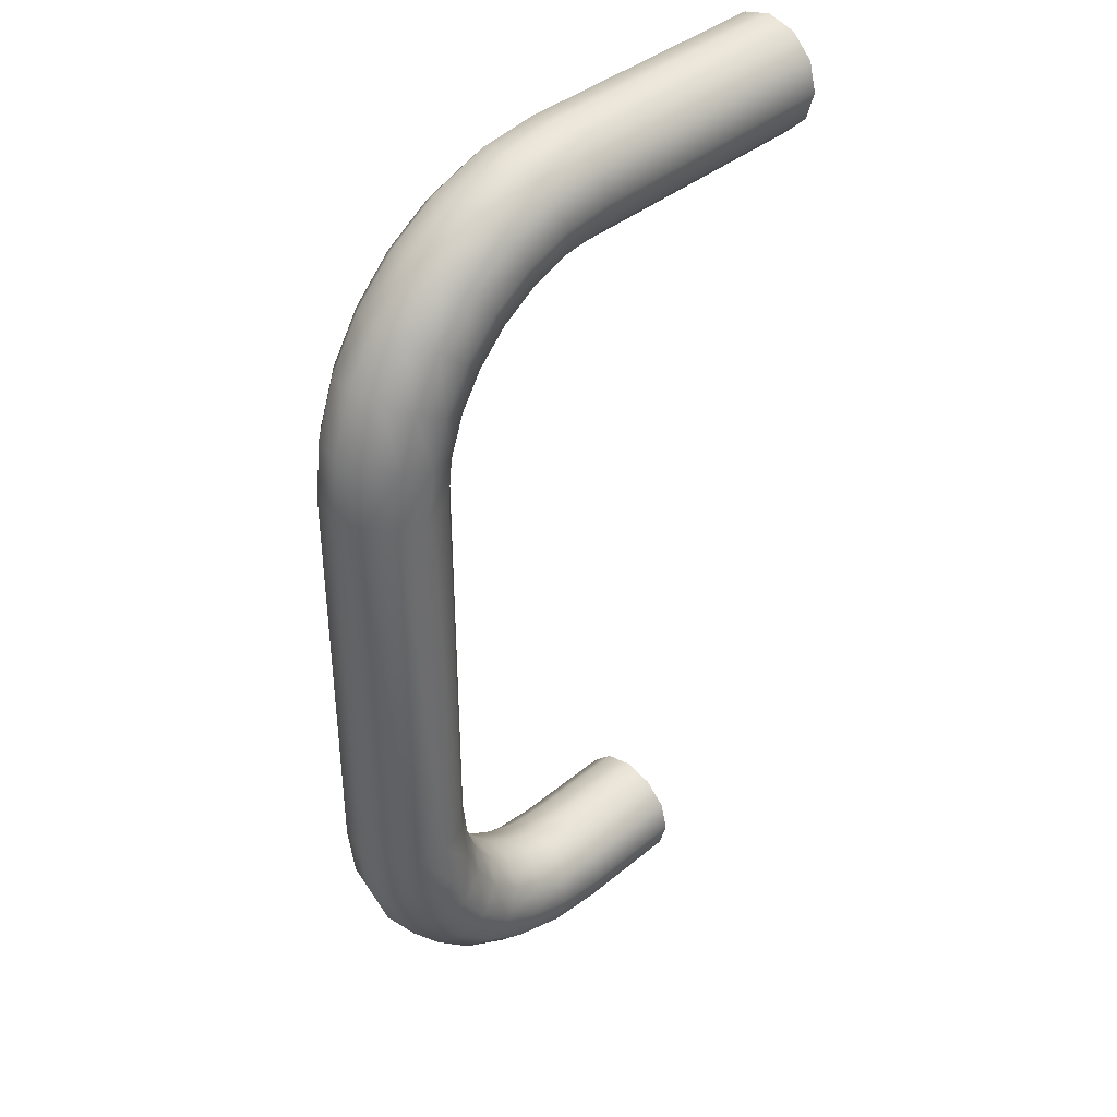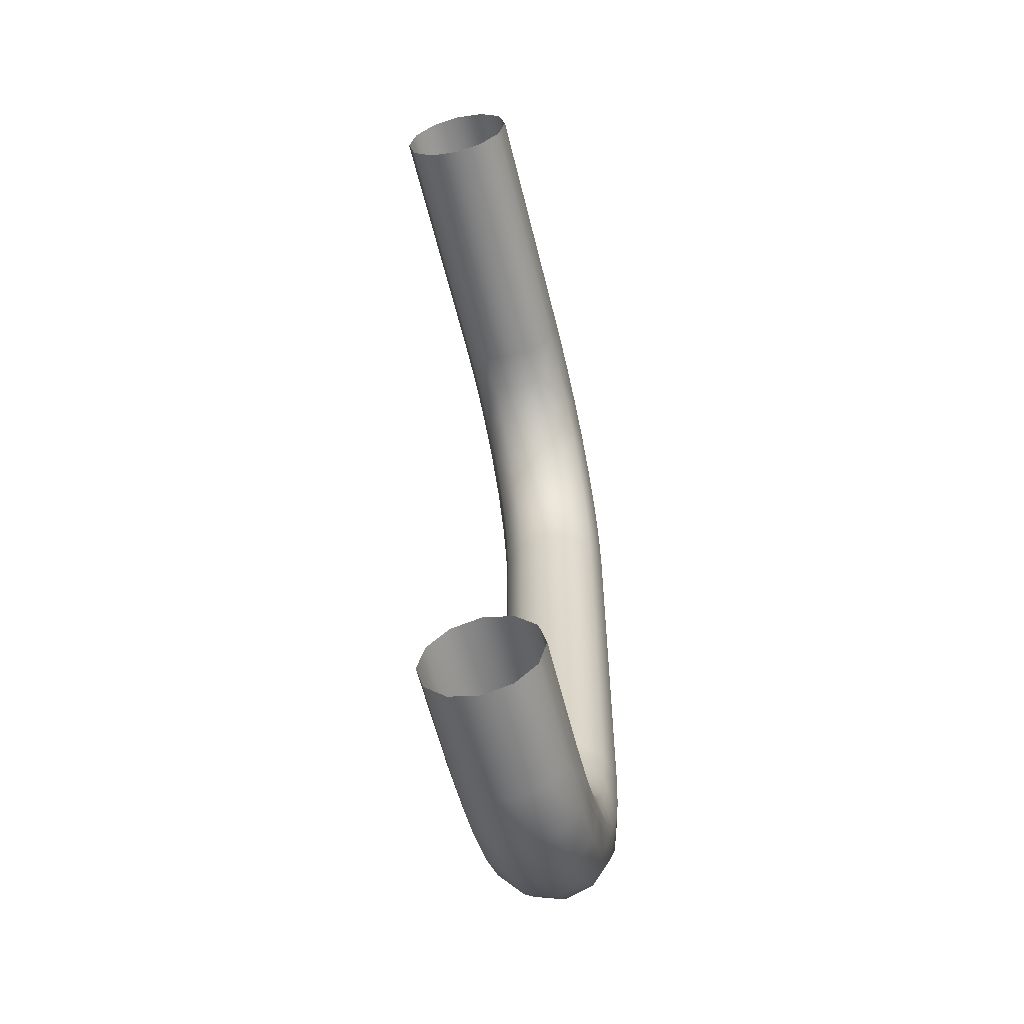
<metadata>
{"format":"obj","ext":"obj","renderer":"f3d","projection":"perspective","resolution":1024,"background":"white","views":[{"elev":39.7,"azim":134.3,"up":"+Z"},{"elev":-59.1,"azim":-76.3,"up":"+Z"}]}
</metadata>
<code>
o SM_Window_Handle_SM_Window_Handle_001
v -0.06799 -0.004 0.06474
v -0.03037 -0.006928 0.06181
v -0.0302 -0.004 0.06474
v -0.06799 -0.006928 0.06181
v -0.006903 0 0.05753
v -0.001037 0 0.05167
v -0.001878 0.004 0.05099
v -0.007578 0.004 0.05669
v -0.01571 0.006929 0.05839
v -0.009421 0.006929 0.05439
v -0.01442 0.004 0.06104
v -0.02285 0.006929 0.06095
v -0.02218 0.004 0.06382
v -0.0302 0.004 0.06474
v -0.03037 0.006929 0.06181
v -0.01359 0 0.0416
v -0.0163 0.004 0.04582
v -0.01275 0.004 0.04227
v -0.01697 0 0.04498
v -0.006903 0 0.05753
v -0.001878 -0.004 0.05099
v -0.001037 0 0.05167
v -0.007578 -0.004 0.05669
v -0.008334 0.004 0.03322
v -0.01005 0.004 0.03802
v -0.007406 0.006929 0.03932
v -0.005464 0.006929 0.03389
v 0.002378 -0.006928 0.03572
v 0.002472 -0.004 0.04415
v -0.000175 -0.006928 0.04286
v 0.005248 -0.004 0.03639
v 0.002378 0.006929 0.03572
v 0.006174 0.004 0.02837
v 0.003246 0.006929 0.0282
v 0.005248 0.004 0.03639
v -0.008334 0.004 0.03322
v -0.004754 0.006929 0.02774
v -0.007682 0.004 0.02757
v -0.005464 0.006929 0.03389
v -0.008334 -0.004 0.03322
v -0.007682 -0.004 0.02757
v -0.004754 -0.006928 0.02774
v -0.005464 -0.006928 0.03389
v 0.006174 -0.004 0.02837
v 0.005248 -0.004 0.03639
v 0.002378 -0.006928 0.03572
v 0.003246 -0.006928 0.0282
v 0.006174 -0.004 -0.02837
v 0.006174 -0.004 0.02837
v 0.003246 -0.006928 0.0282
v 0.003246 -0.006928 -0.0282
v -0.004754 0.006929 -0.02774
v -0.005464 0.006929 -0.03389
v -0.008334 0.004 -0.03322
v -0.007682 0.004 -0.02757
v 0.006174 -0.004 -0.02837
v 0.002378 -0.006928 -0.03572
v 0.005248 -0.004 -0.03639
v 0.003246 -0.006928 -0.0282
v 0.00344 0 -0.04463
v -0.001878 -0.004 -0.05099
v -0.001037 0 -0.05166
v 0.002472 -0.004 -0.04415
v -0.0163 0.004 -0.04582
v -0.01359 0 -0.04159
v -0.01275 0.004 -0.04227
v -0.01697 0 -0.04497
v -0.0163 -0.004 -0.04582
v -0.01359 0 -0.04159
v -0.01697 0 -0.04497
v -0.01275 -0.004 -0.04227
v -0.03037 0.006929 -0.06181
v -0.04571 0.004 -0.06474
v -0.04571 0.006929 -0.06181
v -0.0302 0.004 -0.06474
v -0.04571 0.006929 -0.05381
v -0.031 0.004 -0.05088
v -0.03083 0.006929 -0.05381
v -0.04571 0.004 -0.05088
v -0.04571 -0.006928 -0.05381
v -0.031 -0.004 -0.05088
v -0.04571 -0.004 -0.05088
v -0.03083 -0.006928 -0.05381
v -0.04571 -0.004 -0.06474
v -0.0302 -0.004 -0.06474
v -0.03037 -0.006928 -0.06181
v -0.04571 -0.006928 -0.06181
v -0.03037 0.006929 0.06181
v -0.06799 0.006929 0.06181
v -0.06799 0.004 0.06474
v -0.0302 0.004 0.06474
v -0.06799 0 0.06581
v -0.0302 -0.004 0.06474
v -0.06799 -0.004 0.06474
v -0.03014 0 0.06581
v -0.02218 0.004 0.06382
v -0.02218 -0.004 0.06382
v -0.02193 0 0.06487
v -0.01442 0.004 0.06104
v -0.01442 -0.004 0.06104
v -0.01394 0 0.06201
v -0.007578 0.004 0.05669
v -0.007578 -0.004 0.05669
v -0.006903 0 0.05753
v -0.01697 0 0.04498
v -0.02054 0.004 0.04852
v -0.0163 0.004 0.04582
v -0.02102 0 0.04755
v -0.02534 0.004 0.05023
v -0.02559 0 0.04918
v -0.031 0.004 0.05089
v -0.03106 0 0.04981
v -0.06799 0.004 0.05089
v -0.06799 0 0.04981
v -0.06799 0.006929 0.05381
v -0.03083 0.006929 0.05381
v -0.02054 -0.004 0.04852
v -0.01697 0 0.04498
v -0.0163 -0.004 0.04582
v -0.02102 0 0.04755
v -0.02534 -0.004 0.05023
v -0.02559 0 0.04918
v -0.031 -0.004 0.05089
v -0.03106 0 0.04981
v -0.06799 -0.004 0.05089
v -0.06799 0 0.04981
v -0.06799 -0.006928 0.05381
v -0.03083 -0.006928 0.05381
v -0.007578 0.004 0.05669
v -0.004176 0.006929 0.04915
v -0.009421 0.006929 0.05439
v -0.001878 0.004 0.05099
v -0.000175 0.006929 0.04286
v 0.002472 0.004 0.04415
v 0.002378 0.006929 0.03572
v 0.005248 0.004 0.03639
v -0.01359 0 0.0416
v -0.0163 -0.004 0.04582
v -0.01697 0 0.04498
v -0.01275 -0.004 0.04227
v -0.01446 -0.006928 0.04811
v -0.02054 -0.004 0.04852
v -0.01925 -0.006928 0.05116
v -0.02534 -0.004 0.05023
v -0.02467 -0.006928 0.0531
v -0.03083 -0.006928 0.05381
v -0.031 -0.004 0.05089
v -0.01275 -0.004 0.04227
v -0.01446 -0.006928 0.04811
v -0.0163 -0.004 0.04582
v -0.01045 -0.006928 0.04411
v -0.01005 -0.004 0.03802
v -0.007406 -0.006928 0.03932
v -0.008334 -0.004 0.03322
v -0.005464 -0.006928 0.03389
v -0.01005 0.004 0.03802
v -0.01045 0.006929 0.04411
v -0.007406 0.006929 0.03932
v -0.01275 0.004 0.04227
v -0.01446 0.006929 0.04811
v -0.0163 0.004 0.04582
v -0.02054 0.004 0.04852
v -0.01925 0.006929 0.05116
v -0.02534 0.004 0.05023
v -0.02467 0.006929 0.0531
v -0.03083 0.006929 0.05381
v -0.031 0.004 0.05089
v -0.001878 -0.004 0.05099
v -0.000175 -0.006928 0.04286
v 0.002472 -0.004 0.04415
v -0.004176 -0.006928 0.04915
v -0.007578 -0.004 0.05669
v -0.009421 -0.006928 0.05439
v -0.01571 -0.006928 0.05839
v -0.01442 -0.004 0.06104
v -0.02285 -0.006928 0.06095
v -0.02218 -0.004 0.06382
v -0.0302 -0.004 0.06474
v -0.03037 -0.006928 0.06181
v 0.006174 -0.004 0.02837
v 0.006174 -0.004 -0.02837
v 0.007246 0 -0.02843
v 0.007246 0 0.02843
v 0.005248 -0.004 0.03639
v 0.006299 0 0.03664
v 0.002472 -0.004 0.04415
v 0.002472 0.004 0.04415
v 0.005248 0.004 0.03639
v 0.00344 0 0.04463
v -0.001878 -0.004 0.05099
v -0.001878 0.004 0.05099
v -0.001037 0 0.05167
v -0.007406 0.006929 -0.03932
v -0.008334 0.004 -0.03322
v -0.005464 0.006929 -0.03389
v -0.01005 0.004 -0.03802
v -0.01045 0.006929 -0.04411
v -0.01275 0.004 -0.04227
v -0.01446 0.006929 -0.04811
v -0.0163 0.004 -0.04582
v -0.02054 0.004 -0.04852
v -0.01925 0.006929 -0.05116
v 0.002472 -0.004 -0.04415
v 0.005248 -0.004 -0.03639
v 0.002378 -0.006928 -0.03572
v -0.000175 -0.006928 -0.04286
v -0.001878 -0.004 -0.05099
v -0.004176 -0.006928 -0.04915
v -0.007578 -0.004 -0.05669
v -0.009421 -0.006928 -0.05439
v -0.01571 -0.006928 -0.05839
v -0.01442 -0.004 -0.06104
v -0.000175 0.006929 -0.04286
v -0.001878 0.004 -0.05099
v -0.004176 0.006929 -0.04915
v 0.002472 0.004 -0.04415
v 0.002378 0.006929 -0.03572
v 0.005248 0.004 -0.03639
v 0.006174 0.004 -0.02837
v 0.003246 0.006929 -0.0282
v -0.031 0.004 -0.05088
v -0.02559 0 -0.04918
v -0.02534 0.004 -0.05023
v -0.03106 0 -0.04981
v -0.04571 0.004 -0.05088
v -0.04571 0 -0.04981
v -0.03014 0 -0.06581
v -0.02193 0 -0.06487
v -0.02218 -0.004 -0.06381
v -0.0302 -0.004 -0.06474
v -0.04571 0 -0.06581
v -0.04571 -0.004 -0.06474
v -0.0302 0.004 -0.06474
v -0.04571 0 -0.06581
v -0.04571 0.004 -0.06474
v -0.03014 0 -0.06581
v -0.02218 0.004 -0.06381
v -0.02193 0 -0.06487
v -0.01442 0.004 -0.06104
v -0.01442 -0.004 -0.06104
v -0.02218 -0.004 -0.06381
v -0.01394 0 -0.06201
v -0.007578 0.004 -0.05669
v -0.007578 -0.004 -0.05669
v -0.006903 0 -0.05753
v -0.04571 -0.004 -0.05088
v -0.03106 0 -0.04981
v -0.04571 0 -0.04981
v -0.031 -0.004 -0.05088
v -0.02559 0 -0.04918
v -0.02534 -0.004 -0.05023
v -0.02102 0 -0.04755
v -0.02534 0.004 -0.05023
v -0.02054 -0.004 -0.04852
v -0.02054 0.004 -0.04852
v -0.01697 0 -0.04497
v -0.0163 -0.004 -0.04582
v -0.0163 0.004 -0.04582
v 0.007246 0 0.02843
v 0.005248 0.004 0.03639
v 0.006299 0 0.03664
v 0.006174 0.004 0.02837
v 0.003246 0.006929 -0.0282
v 0.003246 0.006929 0.0282
v 0.006174 0.004 -0.02837
v 0.007246 0 -0.02843
v 0.005248 0.004 -0.03639
v 0.005248 -0.004 -0.03639
v 0.006174 -0.004 -0.02837
v 0.006299 0 -0.03664
v 0.002472 -0.004 -0.04415
v 0.002472 0.004 -0.04415
v 0.00344 0 -0.04463
v -0.001878 0.004 -0.05099
v -0.001037 0 -0.05166
v -0.008334 -0.004 -0.03322
v -0.004754 -0.006928 -0.02774
v -0.007682 -0.004 -0.02757
v -0.005464 -0.006928 -0.03389
v -0.007406 -0.006928 -0.03932
v -0.01005 -0.004 -0.03802
v -0.01045 -0.006928 -0.04411
v -0.01275 -0.004 -0.04227
v -0.01446 -0.006928 -0.04811
v -0.0163 -0.004 -0.04582
v -0.02054 -0.004 -0.04852
v -0.01925 -0.006928 -0.05116
v -0.001878 0.004 -0.05099
v -0.001037 0 -0.05166
v -0.007578 0.004 -0.05669
v -0.006903 0 -0.05753
v -0.007578 -0.004 -0.05669
v -0.001878 -0.004 -0.05099
v -0.007578 0.004 -0.05669
v -0.004176 0.006929 -0.04915
v -0.001878 0.004 -0.05099
v -0.009421 0.006929 -0.05439
v -0.01571 0.006929 -0.05839
v -0.01442 0.004 -0.06104
v -0.01442 0.004 -0.06104
v -0.02285 0.006929 -0.06094
v -0.01571 0.006929 -0.05839
v -0.02218 0.004 -0.06381
v -0.0302 0.004 -0.06474
v -0.03037 0.006929 -0.06181
v -0.01925 0.006929 -0.05116
v -0.02534 0.004 -0.05023
v -0.02054 0.004 -0.04852
v -0.02467 0.006929 -0.0531
v -0.03083 0.006929 -0.05381
v -0.031 0.004 -0.05088
v -0.02534 -0.004 -0.05023
v -0.01925 -0.006928 -0.05116
v -0.02054 -0.004 -0.04852
v -0.02467 -0.006928 -0.0531
v -0.03083 -0.006928 -0.05381
v -0.031 -0.004 -0.05088
v -0.02285 -0.006928 -0.06094
v -0.01442 -0.004 -0.06104
v -0.01571 -0.006928 -0.05839
v -0.02218 -0.004 -0.06381
v -0.0302 -0.004 -0.06474
v -0.03037 -0.006928 -0.06181
v -0.06799 0.008 0.05781
v -0.03083 0.006929 0.05381
v -0.06799 0.006929 0.05381
v -0.0306 0.008 0.05781
v -0.06799 0.006929 0.06181
v -0.02467 0.006929 0.0531
v -0.03037 0.006929 0.06181
v -0.02376 0.008 0.05702
v -0.02285 0.006929 0.06095
v -0.01571 0.006929 0.05839
v -0.01748 0.008 0.05478
v -0.01925 0.006929 0.05116
v -0.009421 0.006929 0.05439
v -0.01194 0.008 0.05125
v -0.01446 0.006929 0.04811
v -0.01045 0.006929 0.04411
v -0.007315 0.008 0.04663
v -0.004176 0.006929 0.04915
v -0.007406 0.006929 0.03932
v -0.00379 0.008 0.04109
v -0.000175 0.006929 0.04286
v -0.005464 0.006929 0.03389
v -0.001543 0.008 0.03481
v 0.002378 0.006929 0.03572
v 0.003246 0.006929 0.0282
v -0.000754 0.008 0.02797
v -0.004754 0.006929 0.02774
v -0.004754 0.006929 -0.02774
v -0.000754 0.008 -0.02797
v 0.003246 0.006929 -0.0282
v -0.005464 0.006929 -0.03389
v -0.001543 0.008 -0.03481
v 0.002378 0.006929 -0.03572
v -0.000175 0.006929 -0.04286
v -0.00379 0.008 -0.04109
v -0.007406 0.006929 -0.03932
v -0.004176 0.006929 -0.04915
v -0.007315 0.008 -0.04663
v -0.01045 0.006929 -0.04411
v -0.009421 0.006929 -0.05439
v -0.01194 0.008 -0.05125
v -0.01446 0.006929 -0.04811
v -0.01925 0.006929 -0.05116
v -0.01748 0.008 -0.05478
v -0.01571 0.006929 -0.05839
v -0.02467 0.006929 -0.0531
v -0.02376 0.008 -0.05702
v -0.02285 0.006929 -0.06094
v -0.03037 0.006929 -0.06181
v -0.0306 0.008 -0.05781
v -0.04571 0.006929 -0.06181
v -0.03083 0.006929 -0.05381
v -0.04571 0.008 -0.05781
v -0.04571 0.006929 -0.05381
v -0.03083 -0.006928 0.05381
v -0.06799 -0.008 0.05781
v -0.06799 -0.006928 0.05381
v -0.0306 -0.008 0.05781
v -0.06799 -0.006928 0.06181
v -0.02467 -0.006928 0.0531
v -0.03037 -0.006928 0.06181
v -0.02376 -0.008 0.05702
v -0.02285 -0.006928 0.06095
v -0.01571 -0.006928 0.05839
v -0.01748 -0.008 0.05478
v -0.01925 -0.006928 0.05116
v -0.009421 -0.006928 0.05439
v -0.01194 -0.008 0.05125
v -0.01446 -0.006928 0.04811
v -0.01045 -0.006928 0.04411
v -0.007315 -0.008 0.04663
v -0.004176 -0.006928 0.04915
v -0.007406 -0.006928 0.03932
v -0.00379 -0.008 0.04109
v -0.000175 -0.006928 0.04286
v -0.005464 -0.006928 0.03389
v -0.001543 -0.008 0.03481
v 0.002378 -0.006928 0.03572
v 0.003246 -0.006928 0.0282
v -0.000754 -0.008 0.02797
v -0.004754 -0.006928 0.02774
v 0.003246 -0.006928 -0.0282
v -0.000754 -0.008 -0.02797
v -0.004754 -0.006928 -0.02774
v -0.005464 -0.006928 -0.03389
v -0.001543 -0.008 -0.03481
v 0.002378 -0.006928 -0.03572
v -0.000175 -0.006928 -0.04286
v -0.00379 -0.008 -0.04109
v -0.007406 -0.006928 -0.03932
v -0.004176 -0.006928 -0.04915
v -0.007315 -0.008 -0.04663
v -0.01045 -0.006928 -0.04411
v -0.009421 -0.006928 -0.05439
v -0.01194 -0.008 -0.05125
v -0.01446 -0.006928 -0.04811
v -0.01925 -0.006928 -0.05116
v -0.01748 -0.008 -0.05478
v -0.01571 -0.006928 -0.05839
v -0.02467 -0.006928 -0.0531
v -0.02376 -0.008 -0.05702
v -0.02285 -0.006928 -0.06094
v -0.03037 -0.006928 -0.06181
v -0.0306 -0.008 -0.05781
v -0.04571 -0.006928 -0.06181
v -0.03083 -0.006928 -0.05381
v -0.04571 -0.008 -0.05781
v -0.04571 -0.006928 -0.05381
v -0.004754 0.006929 0.02774
v -0.004754 0.006929 -0.02774
v -0.007682 0.004 -0.02757
v -0.007682 0.004 0.02757
v -0.008754 0 -0.02751
v -0.009385 0 -0.03298
v -0.008334 0.004 -0.03322
v -0.008754 0 0.02751
v -0.01102 0 -0.03755
v -0.01005 0.004 -0.03802
v -0.007682 -0.004 -0.02757
v -0.01275 0.004 -0.04227
v -0.01359 0 -0.04159
v -0.008334 -0.004 -0.03322
v -0.01005 -0.004 -0.03802
v -0.01275 -0.004 -0.04227
v -0.007682 -0.004 0.02757
v -0.004754 -0.006928 -0.02774
v -0.004754 -0.006928 0.02774
v -0.009385 0 0.03298
v -0.008334 -0.004 0.03322
v -0.008334 0.004 0.03322
v -0.01102 0 0.03755
v -0.01005 -0.004 0.03802
v -0.01005 0.004 0.03802
v -0.01359 0 0.0416
v -0.01275 -0.004 0.04227
v -0.01275 0.004 0.04227
f 272 273 274
f 2 1 4
f 5 6 7
f 8 5 7
f 9 8 10
f 8 9 11
f 12 11 9
f 11 12 13
f 12 14 13
f 14 12 15
f 16 17 18
f 17 16 19
f 20 21 22
f 21 20 23
f 24 25 26
f 26 27 24
f 28 29 30
f 29 28 31
f 32 33 34
f 33 32 35
f 36 37 38
f 37 36 39
f 40 41 42
f 40 42 43
f 44 45 46
f 46 47 44
f 48 49 50
f 50 51 48
f 52 53 54
f 52 54 55
f 56 57 58
f 57 56 59
f 60 61 62
f 61 60 63
f 64 65 66
f 65 64 67
f 68 69 70
f 69 68 71
f 72 73 74
f 73 72 75
f 76 77 78
f 77 76 79
f 80 81 82
f 81 80 83
f 84 85 86
f 86 87 84
f 88 89 90
f 90 91 88
f 91 90 92
f 93 92 94
f 92 95 91
f 92 93 95
f 96 91 95
f 97 95 93
f 95 98 96
f 95 97 98
f 99 96 98
f 100 98 97
f 98 101 99
f 98 100 101
f 99 101 102
f 103 101 100
f 101 104 102
f 101 103 104
f 105 106 107
f 106 105 108
f 108 109 106
f 109 108 110
f 110 111 109
f 111 110 112
f 113 112 114
f 112 113 111
f 115 111 113
f 111 115 116
f 117 118 119
f 118 117 120
f 121 120 117
f 120 121 122
f 123 122 121
f 122 123 124
f 124 125 126
f 125 124 123
f 123 127 125
f 127 123 128
f 129 130 131
f 130 129 132
f 133 130 132
f 133 132 134
f 135 133 134
f 134 136 135
f 137 138 139
f 138 137 140
f 141 142 138
f 142 141 143
f 143 144 142
f 144 143 145
f 146 144 145
f 144 146 147
f 148 149 150
f 149 148 151
f 152 151 148
f 151 152 153
f 154 153 152
f 153 154 155
f 156 157 158
f 156 159 157
f 159 160 157
f 160 159 161
f 162 160 161
f 160 162 163
f 164 163 162
f 163 164 165
f 164 166 165
f 166 164 167
f 168 169 170
f 169 168 171
f 172 171 168
f 171 172 173
f 172 174 173
f 174 172 175
f 175 176 174
f 176 175 177
f 178 176 177
f 176 178 179
f 180 181 182
f 182 183 180
f 184 180 183
f 183 185 184
f 186 184 185
f 187 185 188
f 185 189 186
f 185 187 189
f 190 186 189
f 191 189 187
f 192 190 189
f 189 191 192
f 193 194 195
f 194 193 196
f 197 196 193
f 196 197 198
f 199 198 197
f 198 199 200
f 199 201 200
f 201 199 202
f 203 204 205
f 203 205 206
f 207 203 206
f 207 206 208
f 209 207 208
f 209 208 210
f 211 209 210
f 209 211 212
f 213 214 215
f 214 213 216
f 217 216 213
f 216 217 218
f 219 218 217
f 217 220 219
f 221 222 223
f 222 221 224
f 225 224 221
f 224 225 226
f 227 228 229
f 229 230 227
f 231 227 230
f 230 232 231
f 233 234 235
f 234 233 236
f 237 236 233
f 236 237 238
f 239 238 237
f 240 241 238
f 238 239 242
f 238 242 240
f 243 242 239
f 244 240 242
f 242 243 245
f 245 244 242
f 246 247 248
f 247 246 249
f 249 250 247
f 250 249 251
f 251 252 250
f 252 253 250
f 252 251 254
f 253 252 255
f 254 256 252
f 256 255 252
f 256 254 257
f 255 256 258
f 259 260 261
f 260 259 262
f 263 264 262
f 262 265 263
f 265 262 259
f 259 266 265
f 267 265 266
f 268 266 269
f 266 270 267
f 266 268 270
f 271 270 268
f 272 267 270
f 270 271 273
f 270 273 272
f 1 2 3
f 273 275 274
f 276 277 278
f 277 276 279
f 280 279 276
f 280 276 281
f 282 280 281
f 282 281 283
f 284 282 283
f 284 283 285
f 286 284 285
f 284 286 287
f 288 289 290
f 289 291 290
f 289 292 291
f 292 289 293
f 294 295 296
f 295 294 297
f 294 298 297
f 298 294 299
f 300 301 302
f 301 300 303
f 304 301 303
f 301 304 305
f 306 307 308
f 307 306 309
f 310 307 309
f 307 310 311
f 312 313 314
f 313 312 315
f 312 316 315
f 316 312 317
f 318 319 320
f 319 318 321
f 318 322 321
f 322 318 323
f 324 325 326
f 325 324 327
f 328 327 324
f 327 329 325
f 328 330 327
f 330 331 327
f 329 327 331
f 331 330 332
f 333 331 332
f 334 329 331
f 331 333 334
f 329 334 335
f 336 334 333
f 337 335 334
f 334 336 337
f 335 337 338
f 337 339 338
f 336 340 337
f 339 337 340
f 340 336 341
f 340 342 339
f 343 340 341
f 342 340 343
f 343 341 344
f 345 342 343
f 346 343 344
f 343 346 345
f 344 347 346
f 348 346 347
f 349 345 346
f 346 348 349
f 345 349 350
f 351 350 349
f 352 349 348
f 349 352 351
f 348 353 352
f 351 352 354
f 353 355 352
f 352 355 354
f 353 356 355
f 357 355 356
f 358 354 355
f 355 357 358
f 354 358 359
f 360 358 357
f 361 359 358
f 358 360 361
f 359 361 362
f 363 361 360
f 364 362 361
f 361 363 364
f 362 364 365
f 364 366 365
f 363 367 364
f 366 364 367
f 367 363 368
f 367 369 366
f 368 370 367
f 369 367 370
f 370 368 371
f 372 370 371
f 373 369 370
f 370 372 373
f 374 373 372
f 369 373 375
f 373 374 376
f 376 375 373
f 375 376 377
f 378 379 380
f 379 378 381
f 381 382 379
f 383 381 378
f 382 381 384
f 385 384 381
f 381 383 385
f 384 385 386
f 385 387 386
f 383 388 385
f 387 385 388
f 388 383 389
f 388 390 387
f 389 391 388
f 390 388 391
f 391 389 392
f 393 391 392
f 394 390 391
f 391 393 394
f 390 394 395
f 396 394 393
f 397 395 394
f 394 396 397
f 395 397 398
f 399 397 396
f 400 398 397
f 397 399 400
f 398 400 401
f 400 402 401
f 400 399 403
f 400 403 402
f 399 404 403
f 405 402 403
f 406 403 404
f 403 406 405
f 404 407 406
f 408 406 407
f 409 405 406
f 406 408 409
f 405 409 410
f 411 410 409
f 412 409 408
f 411 409 412
f 412 408 413
f 414 411 412
f 415 412 413
f 414 412 415
f 415 413 416
f 417 414 415
f 416 418 415
f 417 415 418
f 418 416 419
f 420 418 419
f 421 417 418
f 418 420 421
f 417 421 422
f 423 421 420
f 424 422 421
f 421 423 424
f 422 424 425
f 424 426 425
f 423 427 424
f 426 424 427
f 427 428 426
f 427 423 429
f 427 430 428
f 429 430 427
f 429 431 430
f 432 433 434
f 434 435 432
f 435 434 436
f 436 434 437
f 434 438 437
f 436 439 435
f 437 438 440
f 438 441 440
f 437 442 436
f 441 443 444
f 440 441 444
f 442 437 445
f 440 445 437
f 445 440 446
f 444 446 440
f 446 444 447
f 448 436 442
f 436 448 439
f 448 442 449
f 449 450 448
f 451 439 448
f 451 435 439
f 452 451 448
f 435 451 453
f 454 451 452
f 454 453 451
f 455 454 452
f 453 454 456
f 457 454 455
f 457 456 454
f 458 457 455
f 456 457 459

</code>
